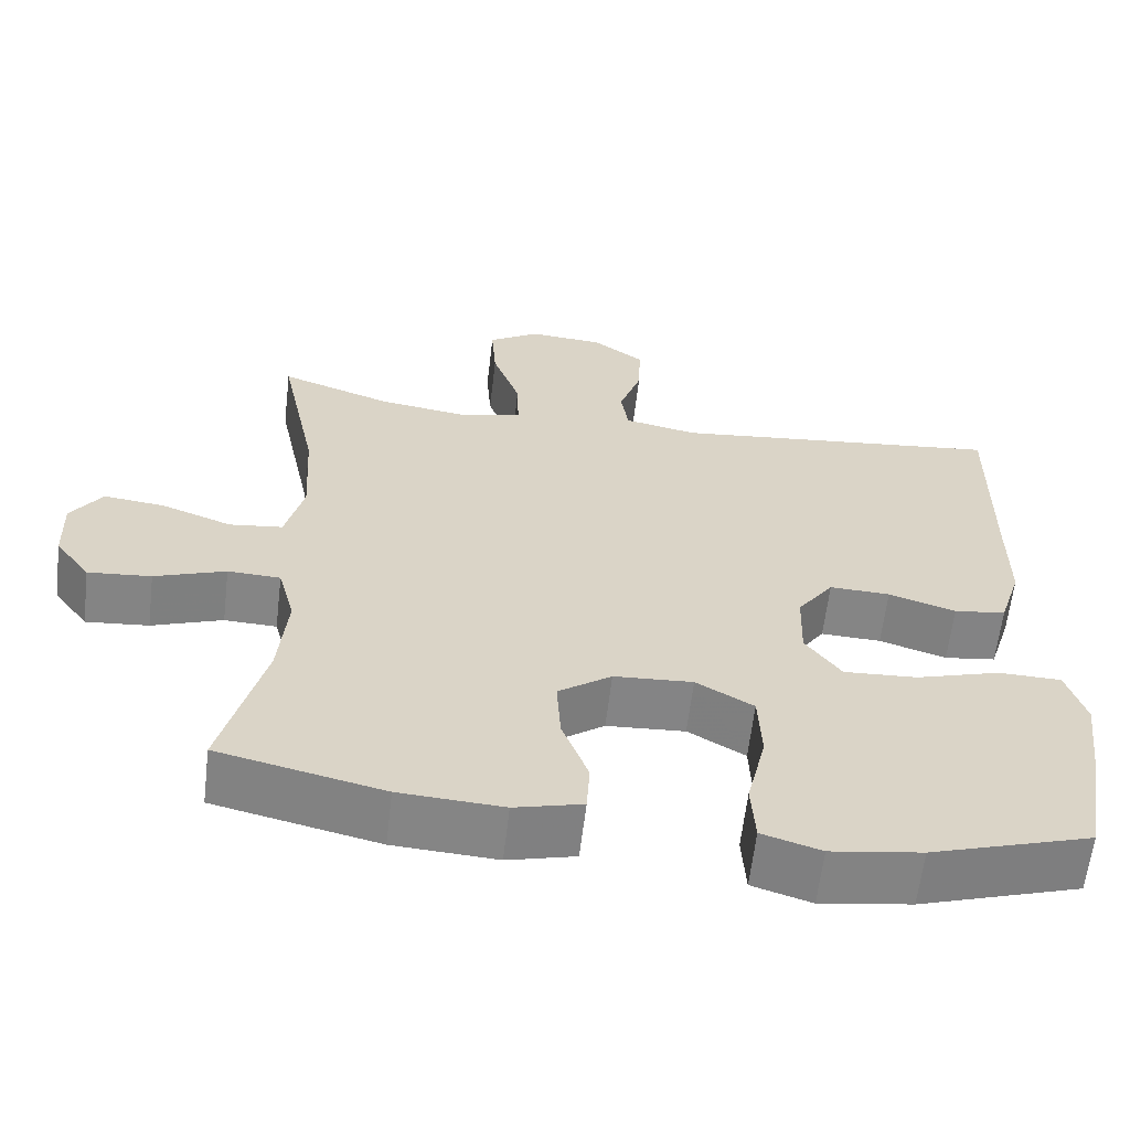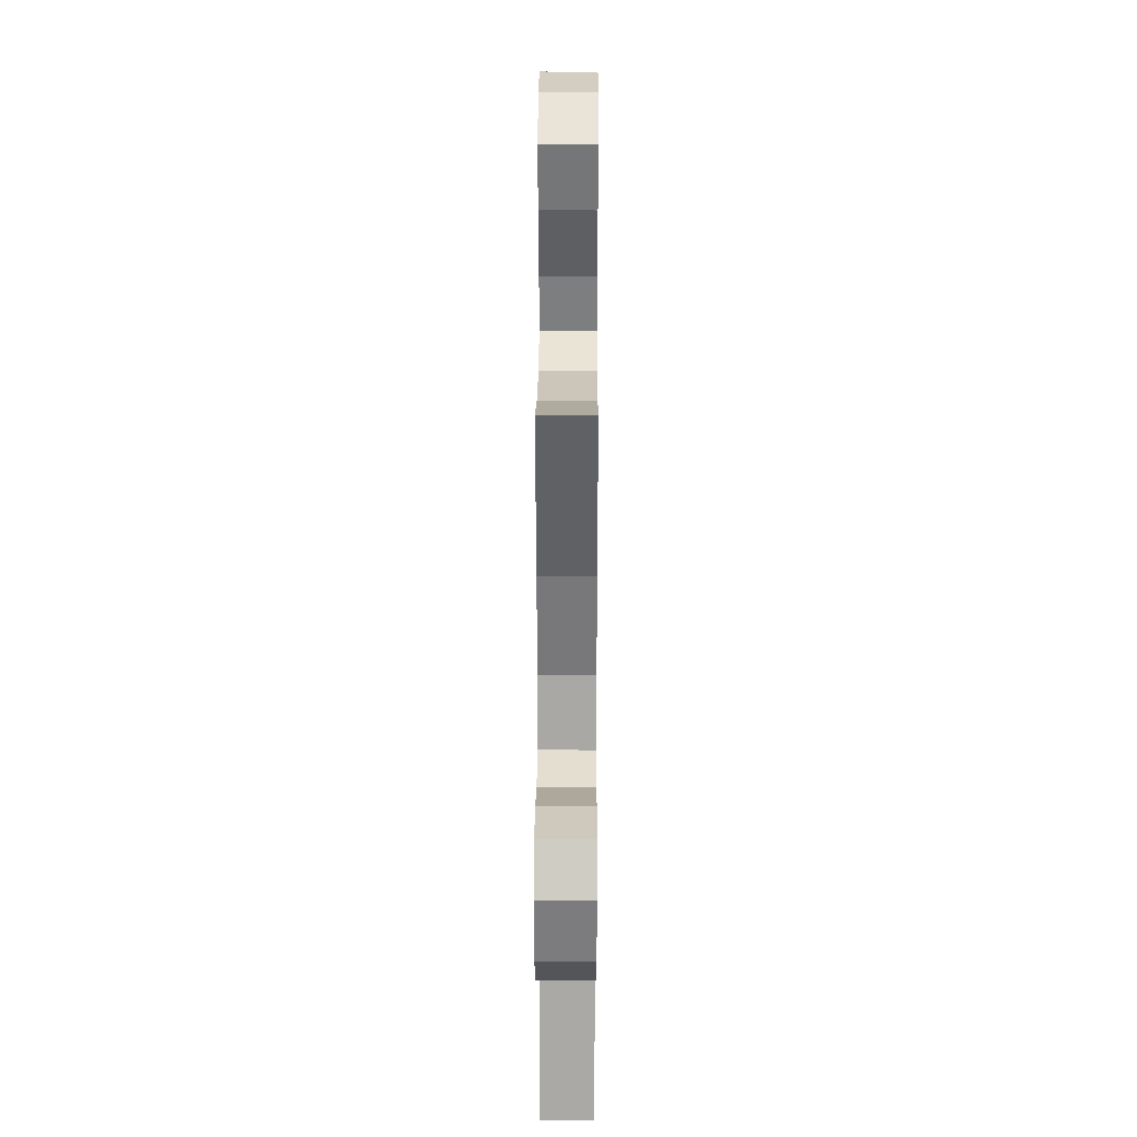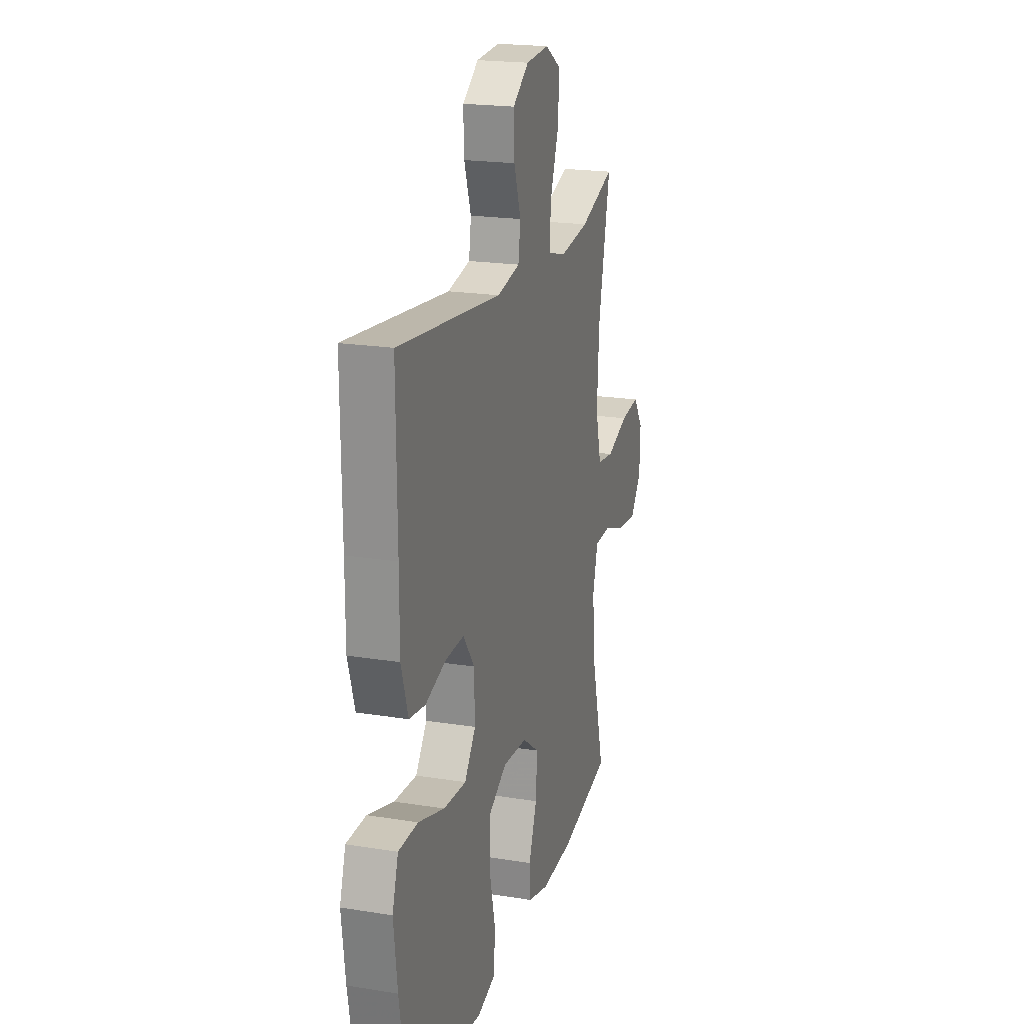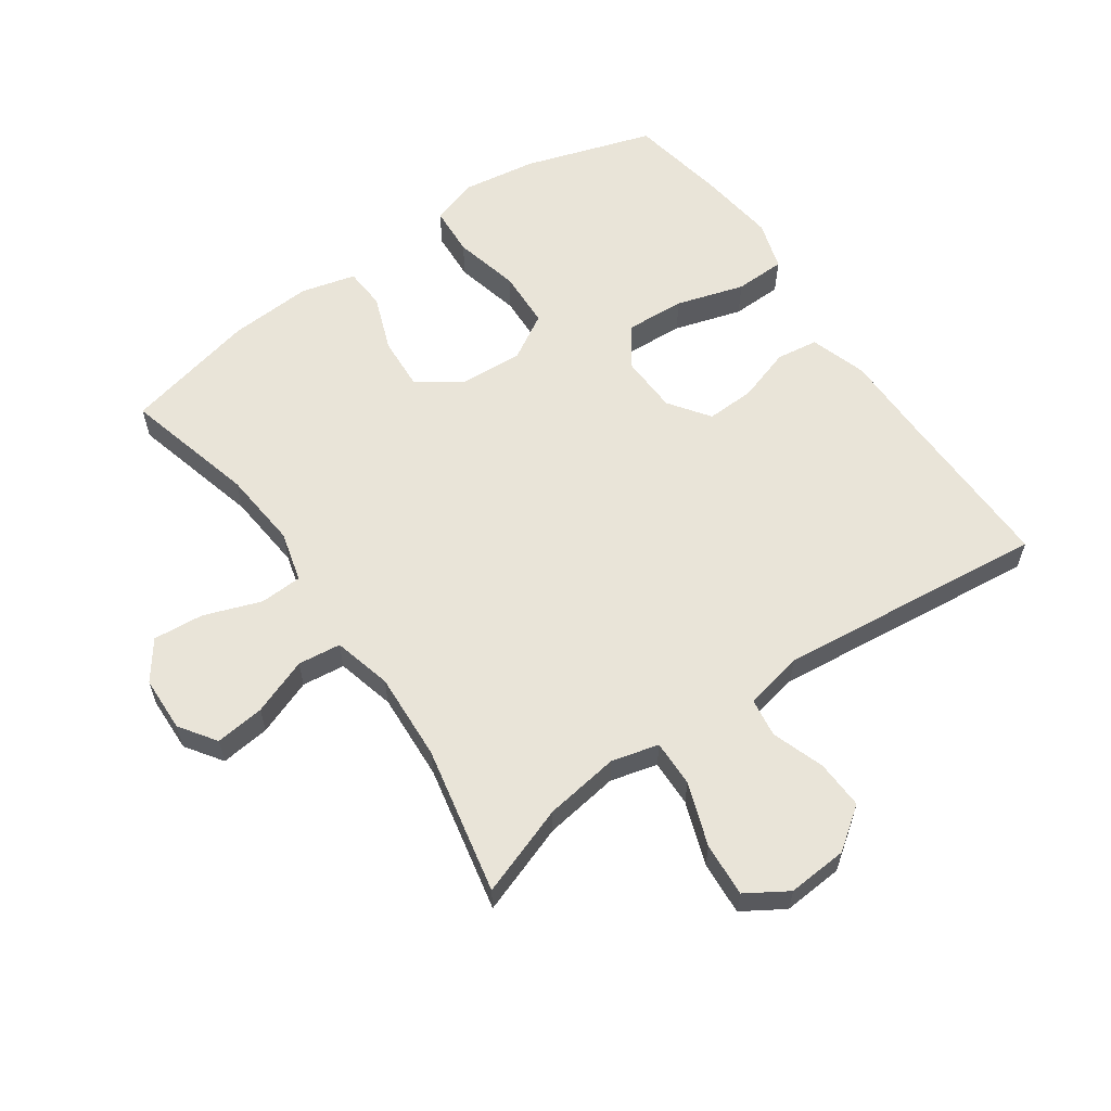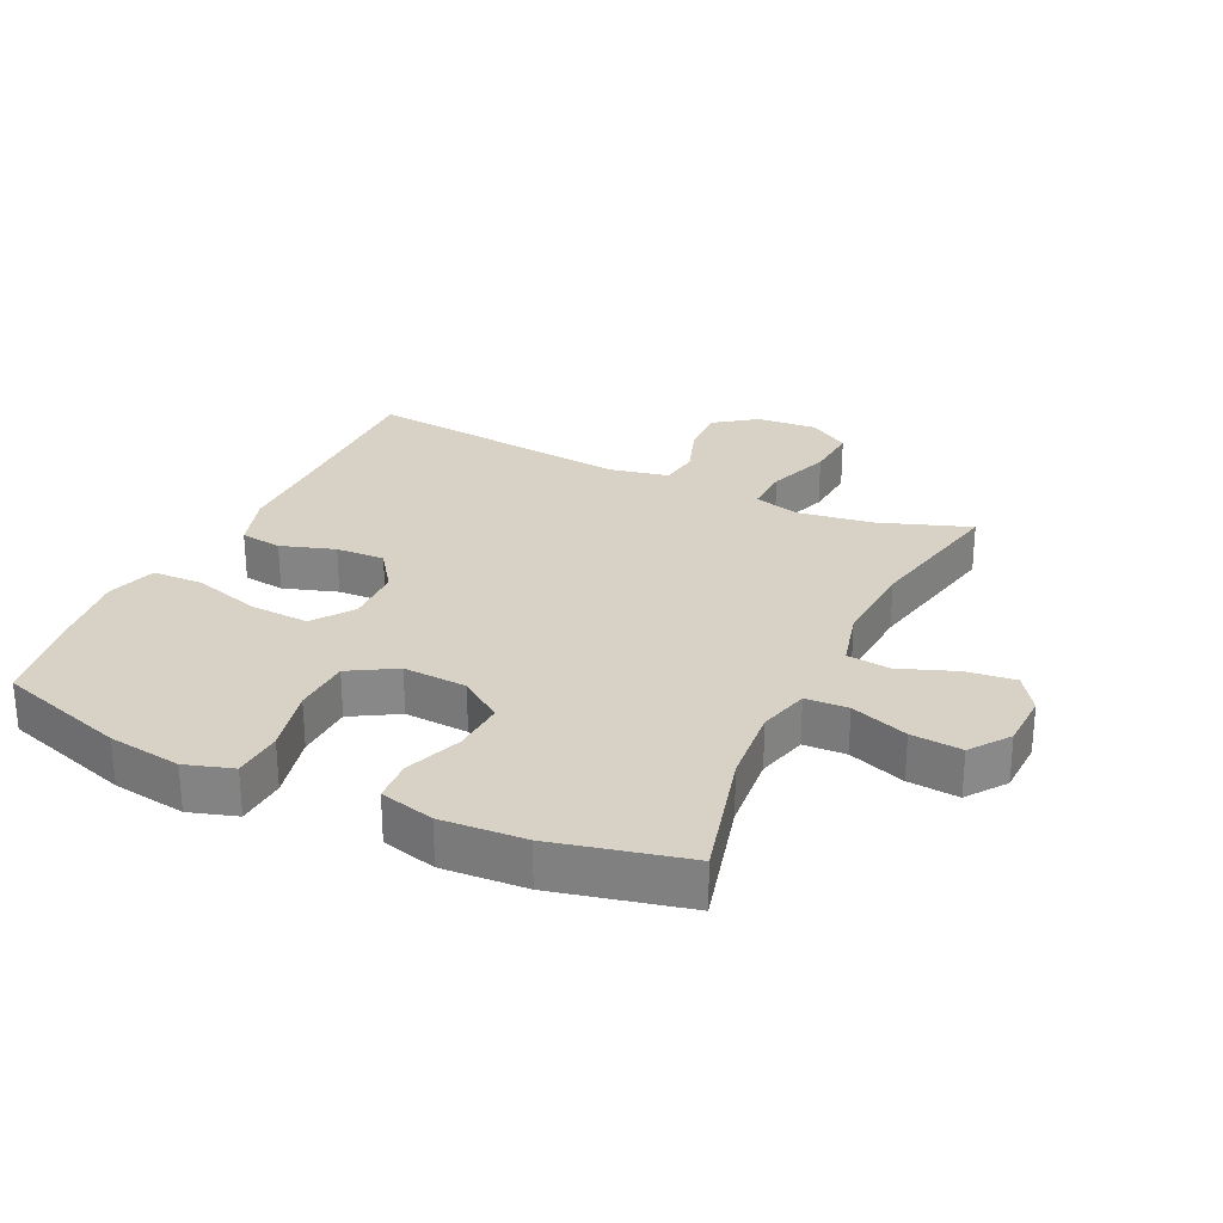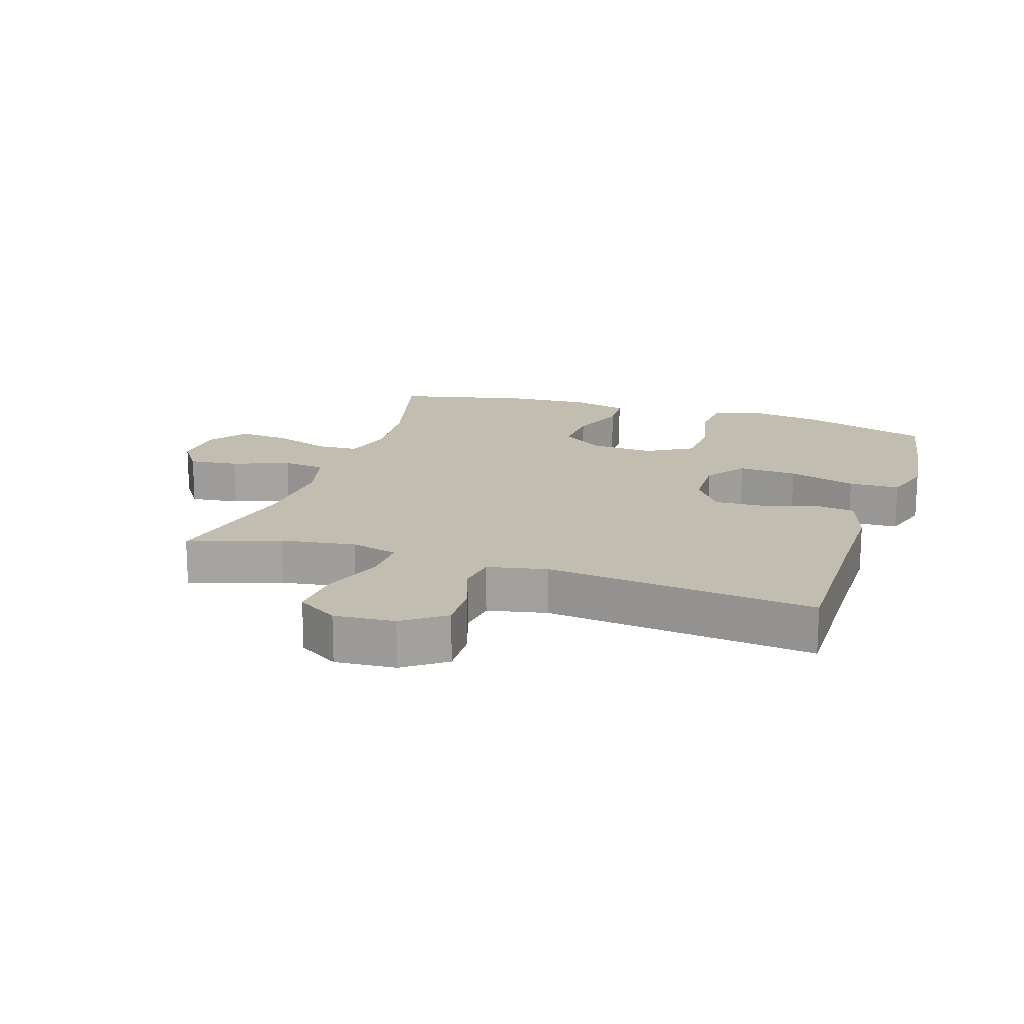
<metadata>
{"format":"obj","ext":"obj","renderer":"f3d","projection":"perspective","resolution":1024,"background":"white","views":[{"elev":-61.7,"azim":-6.7,"up":"+Z"},{"elev":29.1,"azim":-89.7,"up":"+Z"},{"elev":20.1,"azim":106.6,"up":"+Z"},{"elev":59.9,"azim":-34.9,"up":"+Y"},{"elev":27.5,"azim":-154.7,"up":"+Y"},{"elev":17.0,"azim":18.1,"up":"+Y"}]}
</metadata>
<code>
v -0.5 0.07 -0.5
v -0.447 0.07 -0.294
v -0.436 0.07 -0.172
v -0.457 0.07 -0.093
v -0.523 0.07 -0.09
v -0.612 0.07 -0.122
v -0.691 0.07 -0.129
v -0.735 0.07 -0.069
v -0.738 0.07 0.018
v -0.699 0.07 0.075
v -0.622 0.07 0.066
v -0.534 0.07 0.033
v -0.467 0.07 0.041
v -0.444 0.07 0.132
v -0.452 0.07 0.27
v -0.5 0.07 0.5
v -0.359 0.07 0.45
v -0.242 0.07 0.433
v -0.169 0.07 0.452
v -0.171 0.07 0.525
v -0.206 0.07 0.623
v -0.212 0.07 0.707
v -0.148 0.07 0.747
v -0.054 0.07 0.74
v 0.011 0.07 0.693
v 0.008 0.07 0.617
v -0.02 0.07 0.535
v -0.011 0.07 0.474
v 0.081 0.07 0.455
v 0.5 0.07 0.5
v 0.497 0.07 0.232
v 0.497 0.07 0.1
v 0.469 0.07 0.011
v 0.404 0.07 0.002
v 0.32 0.07 0.029
v 0.244 0.07 0.032
v 0.199 0.07 -0.031
v 0.196 0.07 -0.122
v 0.241 0.07 -0.184
v 0.333 0.07 -0.179
v 0.439 0.07 -0.147
v 0.518 0.07 -0.149
v 0.542 0.07 -0.226
v 0.527 0.07 -0.347
v 0.5 0.07 -0.5
v 0.299 0.07 -0.564
v 0.185 0.07 -0.581
v 0.111 0.07 -0.558
v 0.106 0.07 -0.48
v 0.13 0.07 -0.377
v 0.126 0.07 -0.287
v 0.054 0.07 -0.245
v -0.045 0.07 -0.251
v -0.112 0.07 -0.299
v -0.107 0.07 -0.381
v -0.074 0.07 -0.469
v -0.078 0.07 -0.534
v -0.163 0.07 -0.556
v -0.293 0.07 -0.548
v -0.5 0 -0.5
v -0.447 0 -0.294
v -0.436 0 -0.172
v -0.457 0 -0.093
v -0.523 0 -0.09
v -0.612 0 -0.122
v -0.691 0 -0.129
v -0.735 0 -0.069
v -0.738 0 0.018
v -0.699 0 0.075
v -0.622 0 0.066
v -0.534 0 0.033
v -0.467 0 0.041
v -0.444 0 0.132
v -0.452 0 0.27
v -0.5 0 0.5
v -0.359 0 0.45
v -0.242 0 0.433
v -0.169 0 0.452
v -0.171 0 0.525
v -0.206 0 0.623
v -0.212 0 0.707
v -0.148 0 0.747
v -0.054 0 0.74
v 0.011 0 0.693
v 0.008 0 0.617
v -0.02 0 0.535
v -0.011 0 0.474
v 0.081 0 0.455
v 0.5 0 0.5
v 0.497 0 0.232
v 0.497 0 0.1
v 0.469 0 0.011
v 0.404 0 0.002
v 0.32 0 0.029
v 0.244 0 0.032
v 0.199 0 -0.031
v 0.196 0 -0.122
v 0.241 0 -0.184
v 0.333 0 -0.179
v 0.439 0 -0.147
v 0.518 0 -0.149
v 0.542 0 -0.226
v 0.527 0 -0.347
v 0.5 0 -0.5
v 0.299 0 -0.564
v 0.185 0 -0.581
v 0.111 0 -0.558
v 0.106 0 -0.48
v 0.13 0 -0.377
v 0.126 0 -0.287
v 0.054 0 -0.245
v -0.045 0 -0.251
v -0.112 0 -0.299
v -0.107 0 -0.381
v -0.074 0 -0.469
v -0.078 0 -0.534
v -0.163 0 -0.556
v -0.293 0 -0.548
f 58 59 1 2
f 55 56 57 58
f 54 55 58 2
f 53 54 2 3
f 52 53 3 4
f 47 48 49 50
f 47 50 51
f 46 47 51
f 45 46 51
f 44 45 51 52
f 40 41 42 43
f 39 40 43 44
f 32 33 34 35
f 31 32 35 36
f 29 30 31 36
f 28 29 36 37
f 24 25 26 27
f 24 27 28
f 23 24 28
f 20 21 22 23
f 19 20 23 28
f 18 19 28 37
f 15 16 17
f 14 15 17 18
f 13 14 18 37
f 9 10 11 12
f 7 8 9 12
f 5 6 7 12
f 4 5 12 13
f 39 44 52 4
f 4 13 37 38
f 4 38 39
f 61 60 118 117
f 117 116 115 114
f 61 117 114 113
f 62 61 113 112
f 63 62 112 111
f 109 108 107 106
f 110 109 106
f 110 106 105
f 110 105 104
f 111 110 104 103
f 102 101 100 99
f 103 102 99 98
f 94 93 92 91
f 95 94 91 90
f 95 90 89 88
f 96 95 88 87
f 86 85 84 83
f 87 86 83
f 87 83 82
f 82 81 80 79
f 87 82 79 78
f 96 87 78 77
f 76 75 74
f 77 76 74 73
f 96 77 73 72
f 71 70 69 68
f 71 68 67 66
f 71 66 65 64
f 72 71 64 63
f 63 111 103 98
f 97 96 72 63
f 98 97 63
f 1 60 61 2
f 2 61 62 3
f 3 62 63 4
f 4 63 64 5
f 5 64 65 6
f 6 65 66 7
f 7 66 67 8
f 8 67 68 9
f 9 68 69 10
f 10 69 70 11
f 11 70 71 12
f 12 71 72 13
f 13 72 73 14
f 14 73 74 15
f 15 74 75 16
f 16 75 76 17
f 17 76 77 18
f 18 77 78 19
f 19 78 79 20
f 20 79 80 21
f 21 80 81 22
f 22 81 82 23
f 23 82 83 24
f 24 83 84 25
f 25 84 85 26
f 26 85 86 27
f 27 86 87 28
f 28 87 88 29
f 29 88 89 30
f 30 89 90 31
f 31 90 91 32
f 32 91 92 33
f 33 92 93 34
f 34 93 94 35
f 35 94 95 36
f 36 95 96 37
f 37 96 97 38
f 38 97 98 39
f 39 98 99 40
f 40 99 100 41
f 41 100 101 42
f 42 101 102 43
f 43 102 103 44
f 44 103 104 45
f 45 104 105 46
f 46 105 106 47
f 47 106 107 48
f 48 107 108 49
f 49 108 109 50
f 50 109 110 51
f 51 110 111 52
f 52 111 112 53
f 53 112 113 54
f 54 113 114 55
f 55 114 115 56
f 56 115 116 57
f 57 116 117 58
f 58 117 118 59
f 59 118 60 1

</code>
